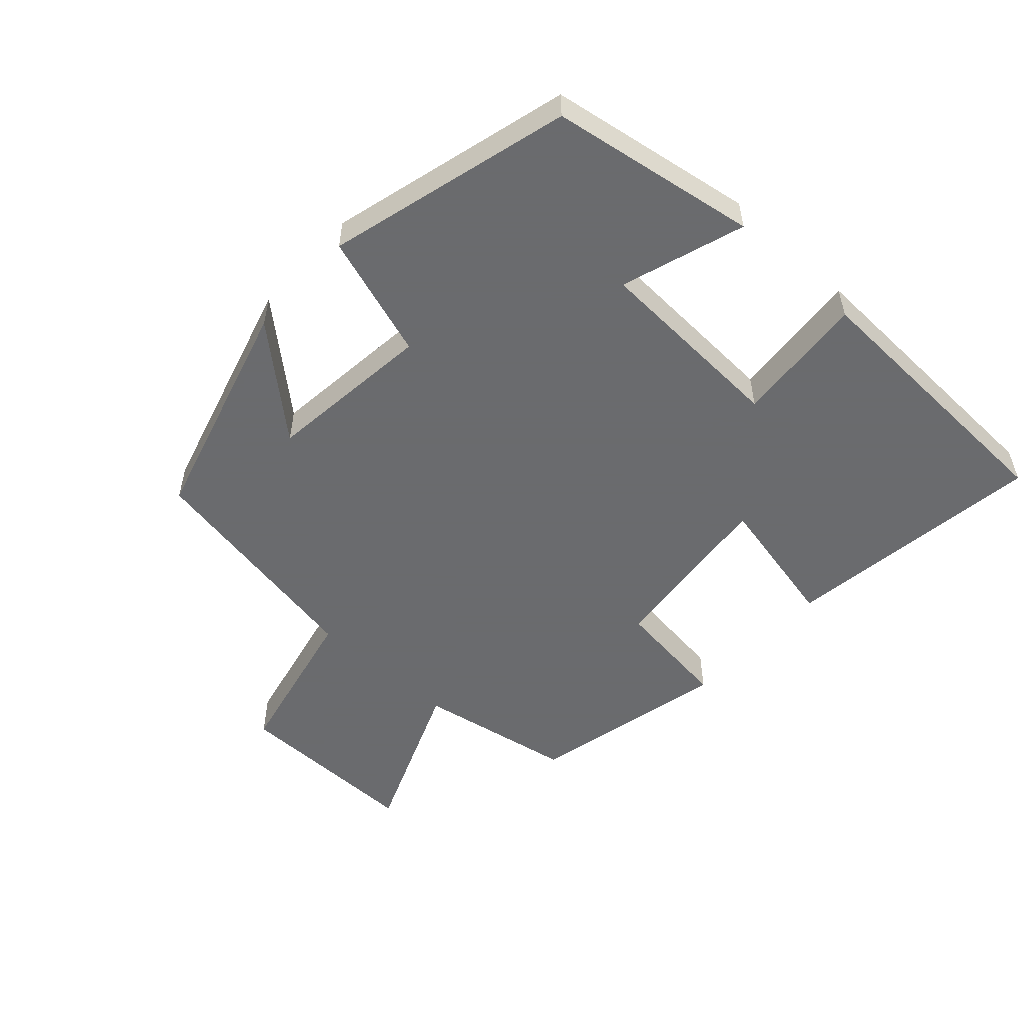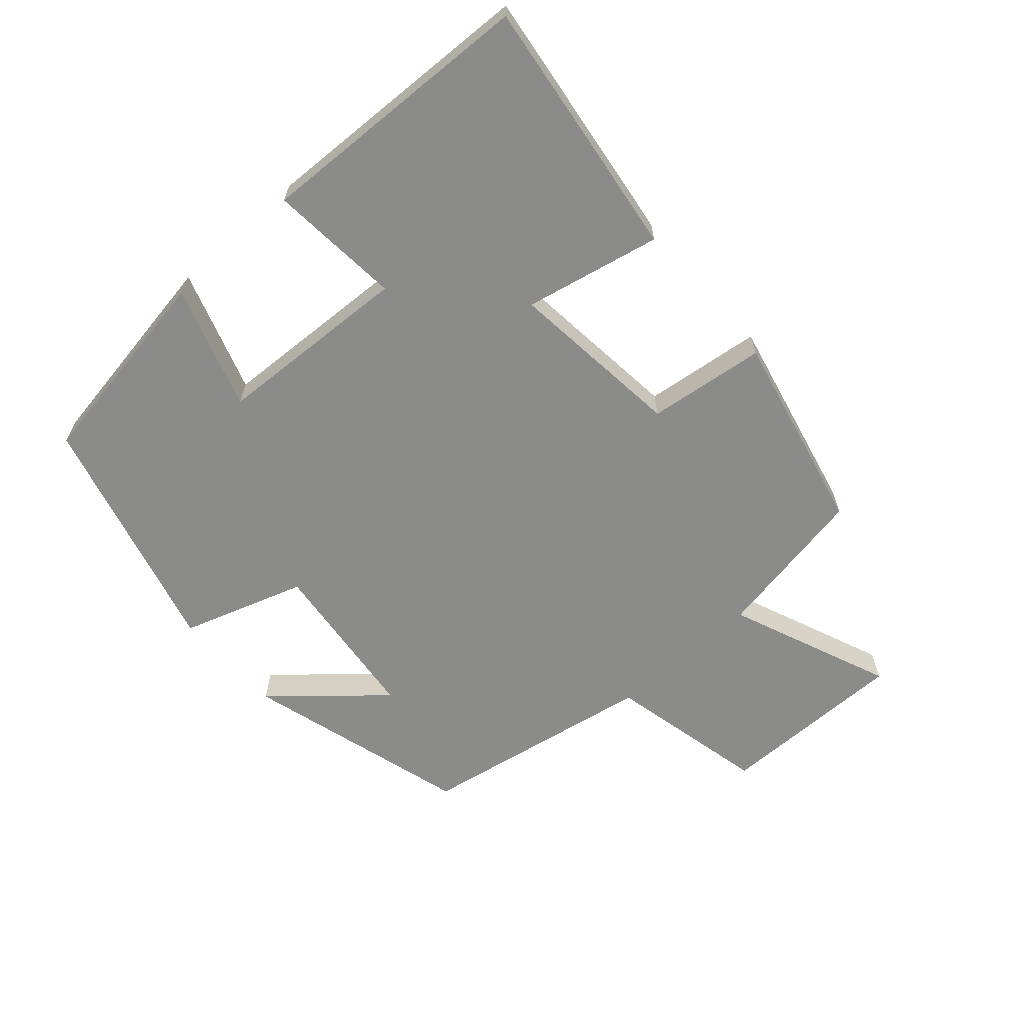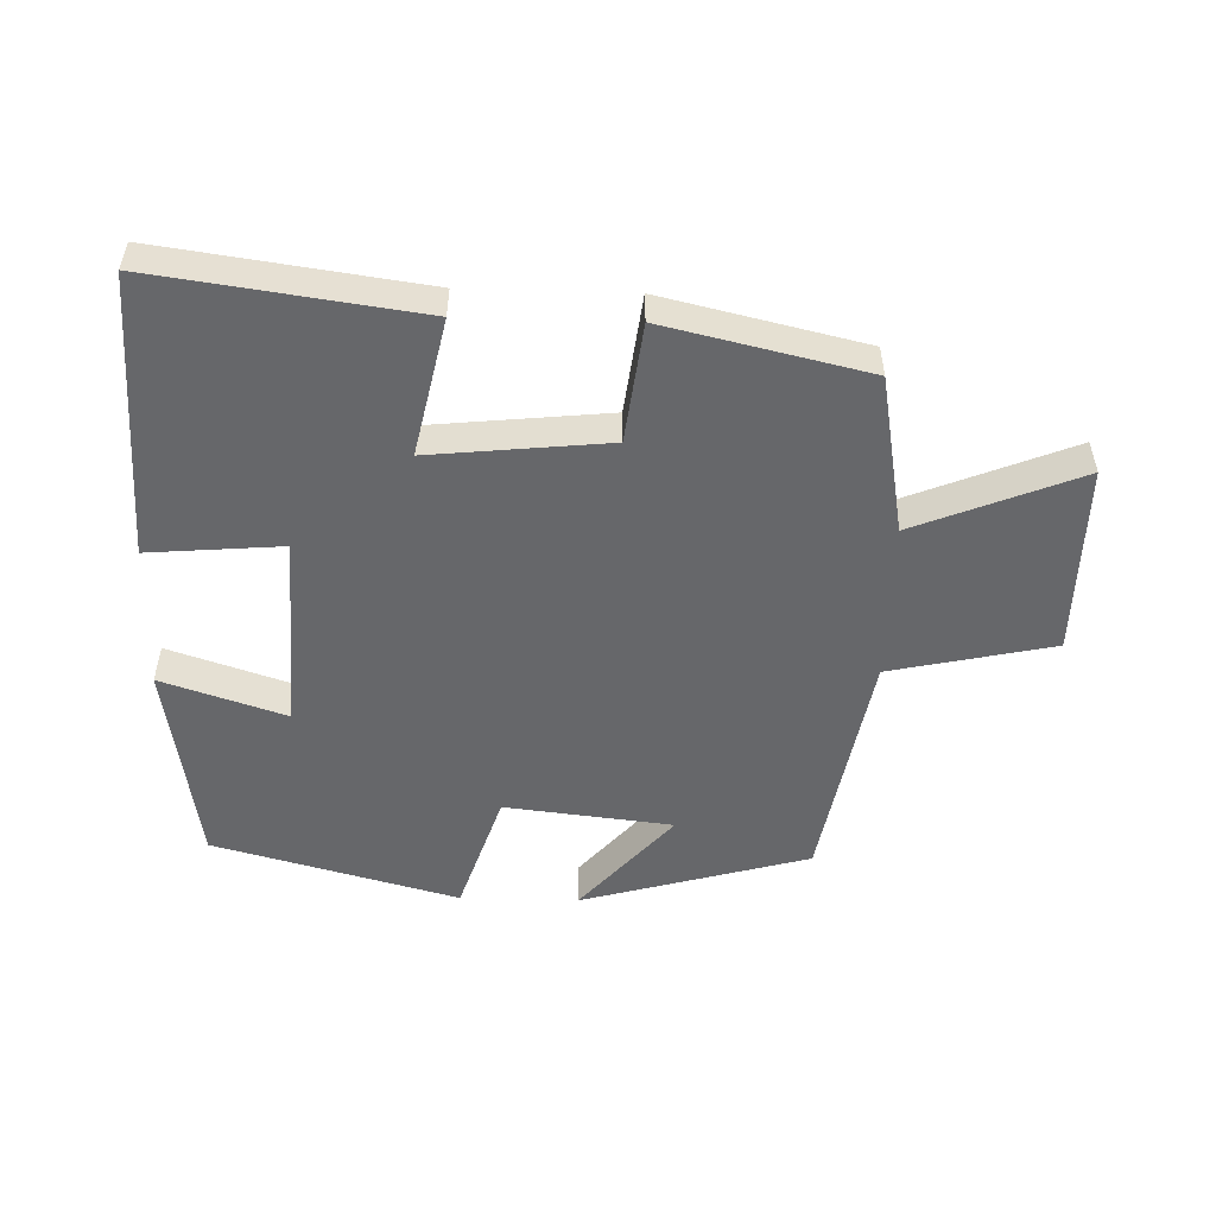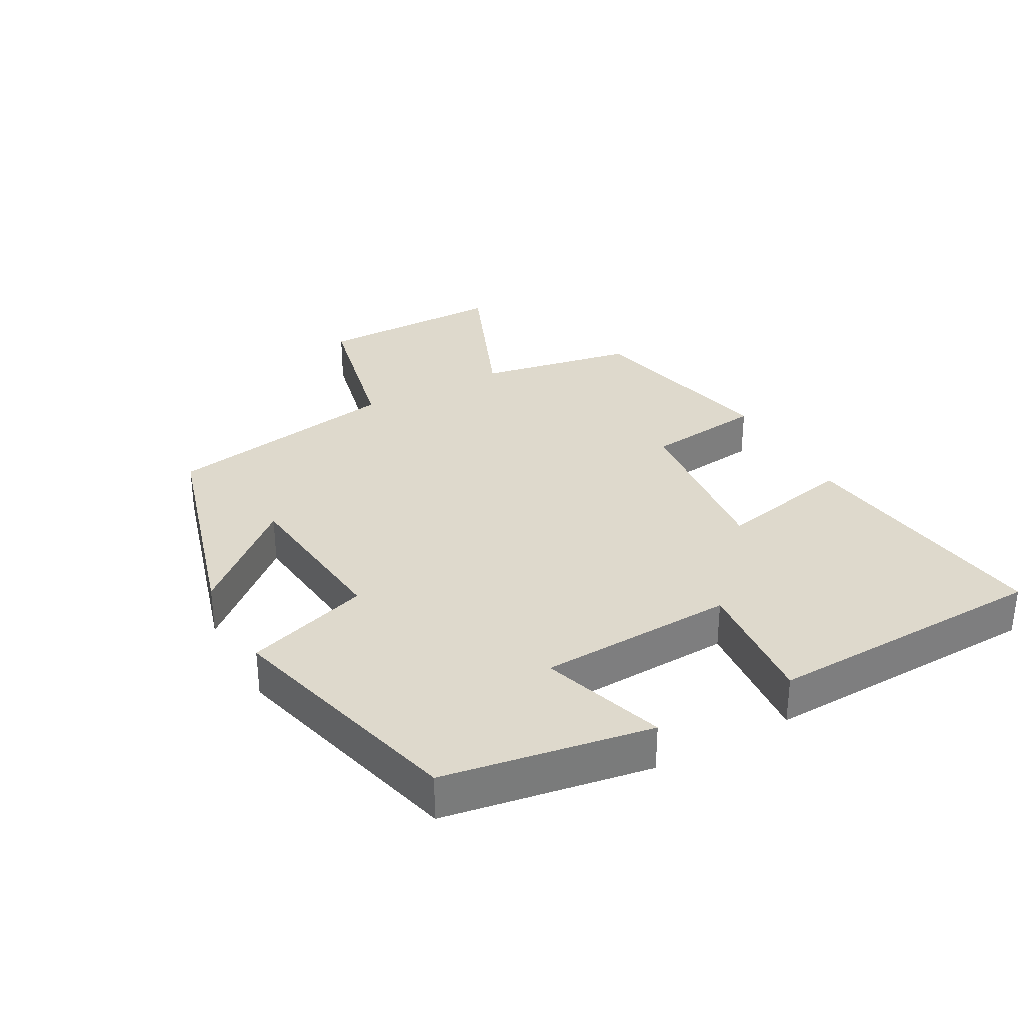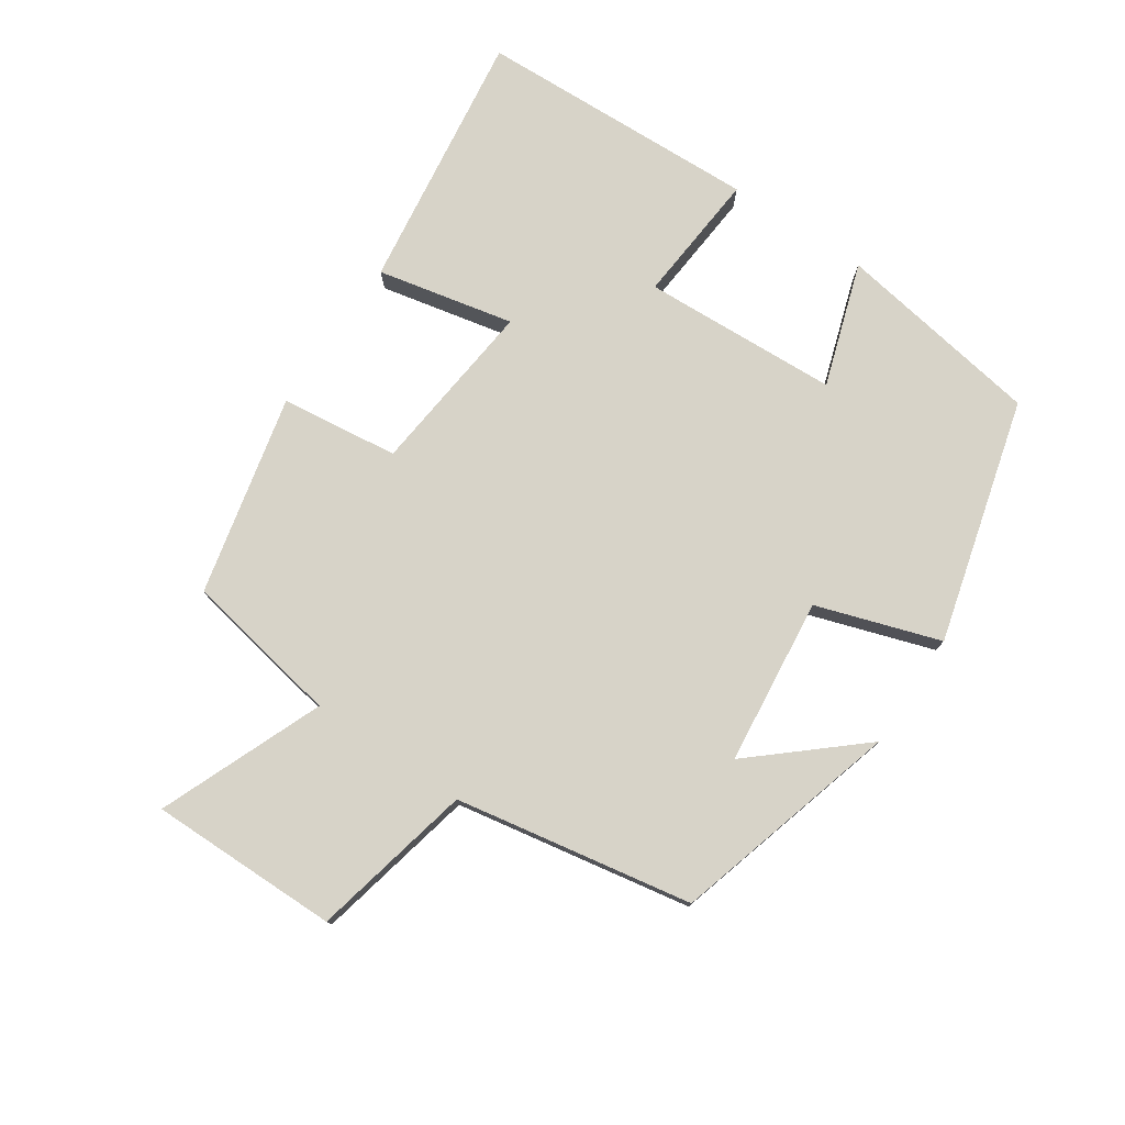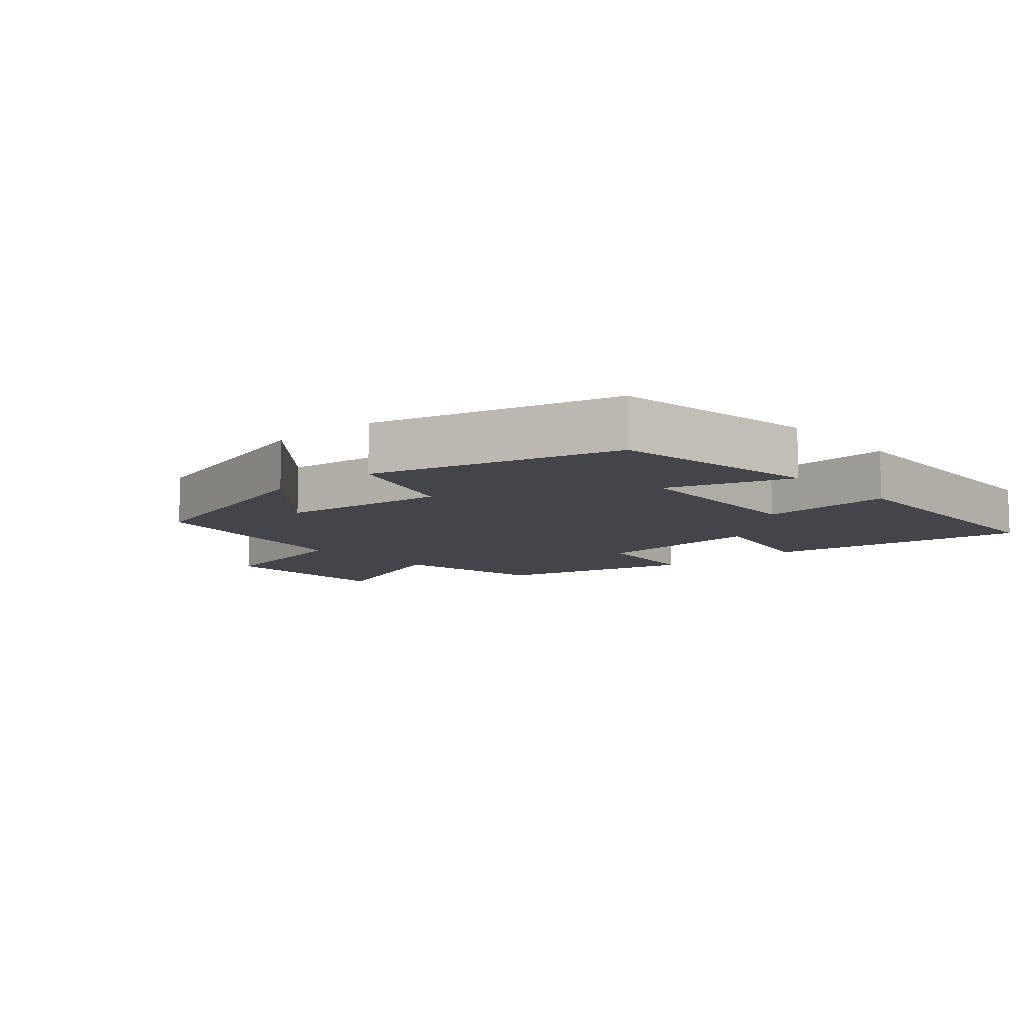
<metadata>
{"format":"obj","ext":"obj","renderer":"f3d","projection":"perspective","resolution":1024,"background":"white","views":[{"elev":-53.3,"azim":-132.4,"up":"+Y"},{"elev":-63.7,"azim":-48.4,"up":"+Y"},{"elev":-52.1,"azim":-1.7,"up":"+Y"},{"elev":32.1,"azim":-118.7,"up":"+Y"},{"elev":77.2,"azim":124.0,"up":"+Y"},{"elev":-9.3,"azim":-138.7,"up":"+Y"}]}
</metadata>
<code>
v -0.449 0.07 -0.402
v -0.5 0.07 -0.09
v -0.314 0.07 -0.151
v -0.3 0.07 0.145
v -0.5 0.07 0.128
v -0.484 0.07 0.554
v -0.089 0.07 0.5
v -0.133 0.07 0.294
v 0.133 0.07 0.322
v 0.155 0.07 0.5
v 0.457 0.07 0.431
v 0.5 0.07 0.194
v 0.746 0.07 0.294
v 0.744 0.07 0.008
v 0.5 0.07 -0.046
v 0.436 0.07 -0.403
v 0.094 0.07 -0.5
v 0.231 0.07 -0.342
v -0.021 0.07 -0.314
v -0.082 0.07 -0.5
v -0.449 0 -0.402
v -0.5 0 -0.09
v -0.314 0 -0.151
v -0.3 0 0.145
v -0.5 0 0.128
v -0.484 0 0.554
v -0.089 0 0.5
v -0.133 0 0.294
v 0.133 0 0.322
v 0.155 0 0.5
v 0.457 0 0.431
v 0.5 0 0.194
v 0.746 0 0.294
v 0.744 0 0.008
v 0.5 0 -0.046
v 0.436 0 -0.403
v 0.094 0 -0.5
v 0.231 0 -0.342
v -0.021 0 -0.314
v -0.082 0 -0.5
f 19 20 1 2
f 18 19 2 3
f 15 16 17 18
f 15 18 3 4
f 12 13 14 15
f 12 15 4
f 9 10 11 12
f 8 9 12 4
f 6 7 8
f 4 5 6 8
f 22 21 40 39
f 23 22 39 38
f 38 37 36 35
f 24 23 38 35
f 35 34 33 32
f 24 35 32
f 32 31 30 29
f 24 32 29 28
f 28 27 26
f 28 26 25 24
f 1 21 22 2
f 2 22 23 3
f 3 23 24 4
f 4 24 25 5
f 5 25 26 6
f 6 26 27 7
f 7 27 28 8
f 8 28 29 9
f 9 29 30 10
f 10 30 31 11
f 11 31 32 12
f 12 32 33 13
f 13 33 34 14
f 14 34 35 15
f 15 35 36 16
f 16 36 37 17
f 17 37 38 18
f 18 38 39 19
f 19 39 40 20
f 20 40 21 1

</code>
